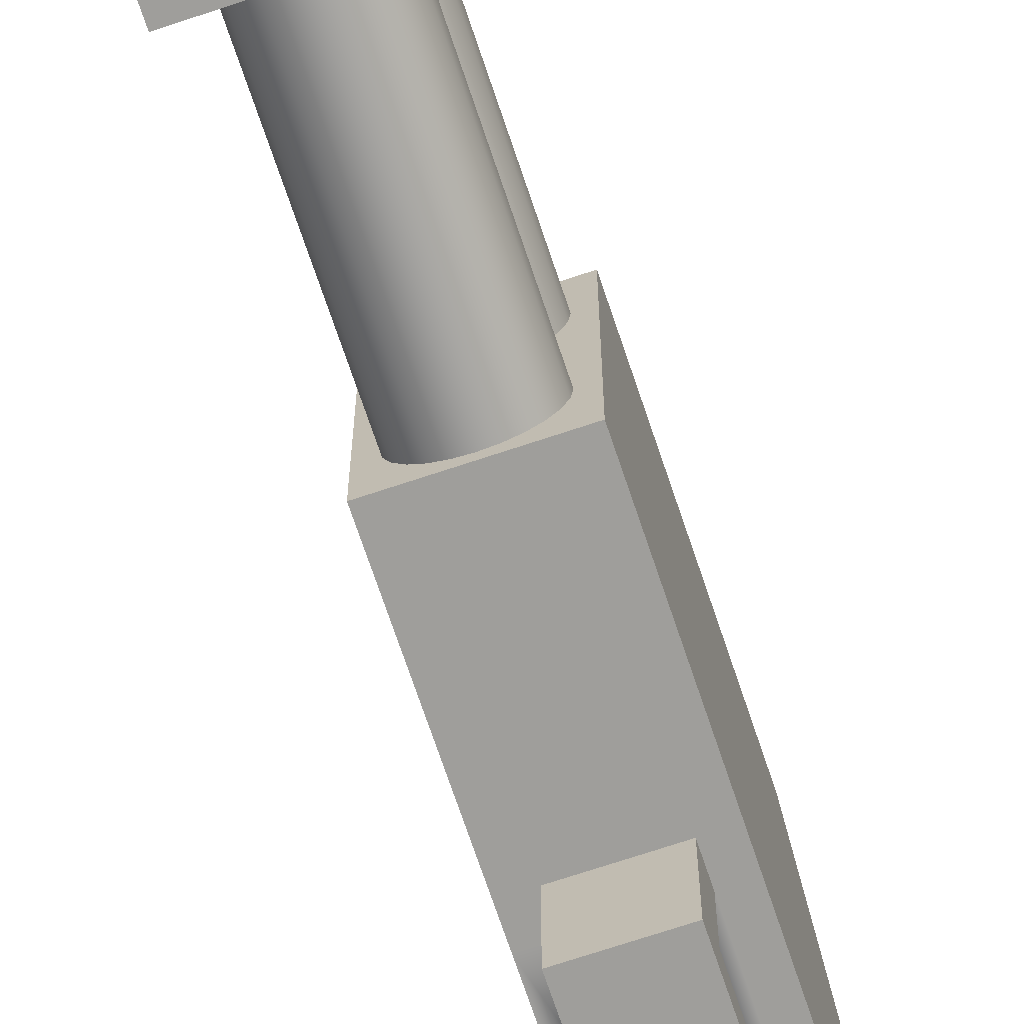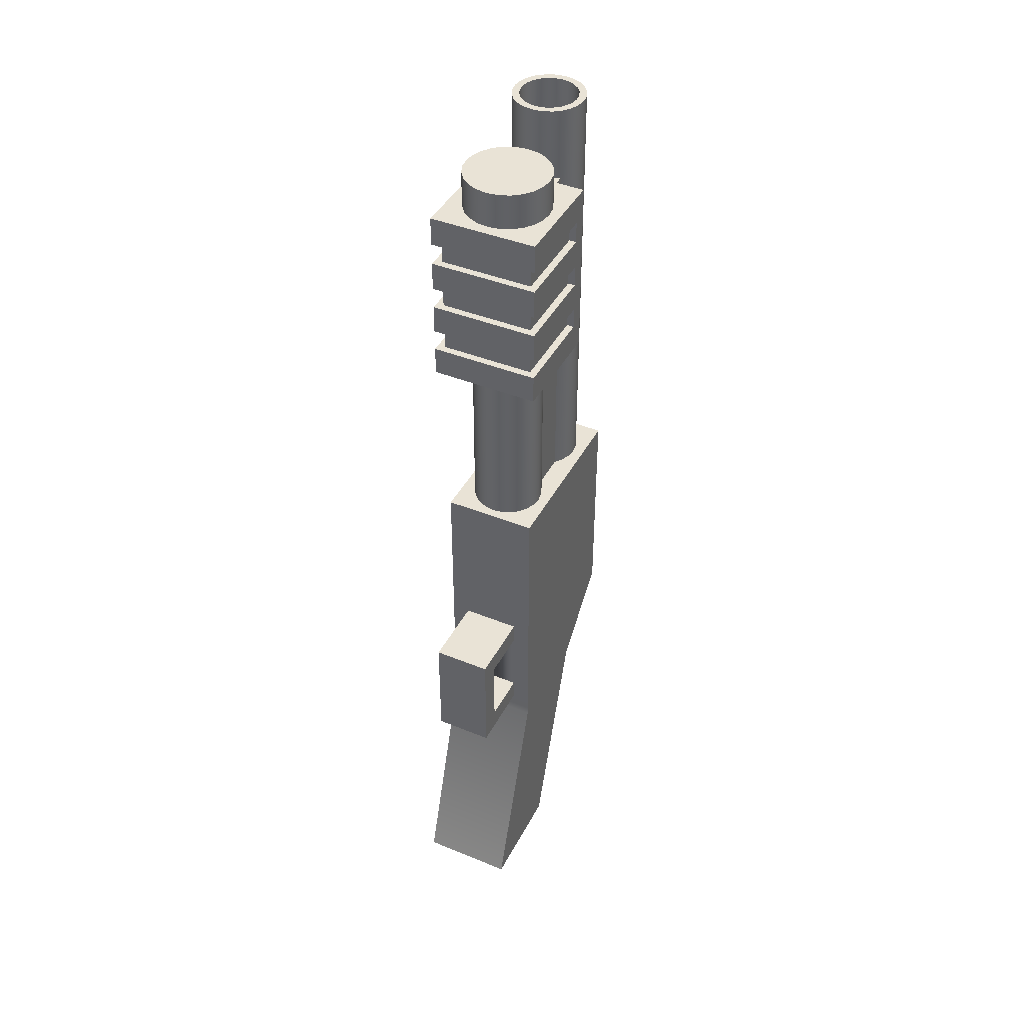
<metadata>
{"format":"obj","ext":"obj","renderer":"f3d","projection":"perspective","resolution":1024,"background":"white","views":[{"elev":-70.8,"azim":18.5,"up":"+Y"},{"elev":42.3,"azim":26.0,"up":"+Z"}]}
</metadata>
<code>
v -0.09922 -0.1145 -0.5419
v -0.06106 -0.1145 -0.4946
v -0.09922 -0.1145 0.08395
v 0.09922 -0.1145 -0.5419
v -0.09922 0.1145 -0.5419
v 0.09922 0.1145 -0.5419
v -0.09922 -0.03816 -0.9998
v -0.09922 -0.2671 -0.9998
v -0.09922 0.2671 -0.3892
v -0.09922 0.1107 -0.2519
v -0.09922 0.1107 0.05342
v -0.09922 0.2328 0.05342
v -0.09922 0.2671 0.08395
v 0.09922 0.2671 0.08395
v 0.09922 0.2671 -0.3892
v 0 0.248 0.08395
v -0.01975 0.2454 0.08395
v -0.03816 0.2378 0.08395
v -0.05397 0.2257 0.08395
v -0.0661 0.2099 0.08395
v -0.07372 0.1915 0.08395
v -0.07632 0.1717 0.08395
v -0.07372 0.152 0.08395
v -0.05397 0.03489 0.08395
v -0.0661 0.01908 0.08395
v -0.07372 0.000673 0.08395
v -0.07632 -0.01908 0.08395
v -0.07372 -0.03883 0.08395
v -0.0661 -0.05724 0.08395
v -0.05397 -0.07305 0.08395
v -0.03816 -0.08518 0.08395
v -0.01975 -0.0928 0.08395
v 0 -0.0954 0.08395
v 0.01975 -0.0928 0.08395
v 0.09922 -0.1145 0.08395
v 0.03816 -0.08518 0.08395
v 0.05397 -0.07305 0.08395
v 0.0661 -0.05724 0.08395
v 0.07372 -0.03883 0.08395
v 0.07632 -0.01908 0.08395
v 0.06106 -0.1145 -0.2504
v -0.06106 -0.1145 -0.2504
v -0.06106 -0.1145 -0.4488
v -0.06106 -0.2213 -0.2962
v -0.06106 -0.2213 -0.4488
v -0.06106 -0.2671 -0.4946
v -0.06106 -0.2671 -0.2504
v -0.06106 -0.1145 -0.2962
v 0.06106 -0.2213 -0.2962
v 0.06106 -0.2213 -0.4488
v 0.06106 -0.1145 -0.2962
v 0.06106 -0.1145 -0.4488
v 0.06106 -0.2671 -0.2504
v 0.06106 -0.2671 -0.4946
v 0.06106 -0.1145 -0.4946
v 0.09922 -0.2671 -0.9998
v 0.09922 -0.03816 -0.9998
v 0.07372 0.000673 0.08395
v 0.0661 0.01908 0.08395
v 0.05397 0.03489 0.08395
v 0.07372 0.152 0.08395
v 0.07632 0.1717 0.08395
v 0.07372 0.1915 0.08395
v 0.0661 0.2099 0.08395
v 0.05397 0.2257 0.08395
v 0.03816 0.2378 0.08395
v 0.01975 0.2454 0.08395
v 0 0.248 0.9998
v 0.01975 0.2454 0.9998
v -0.01975 0.2454 0.9998
v -0.03816 0.2378 0.9998
v -0.05397 0.2257 0.9998
v -0.0661 0.2099 0.9998
v -0.07372 0.1915 0.9998
v -0.07632 0.1717 0.9998
v -0.07372 0.152 0.9998
v -0.0661 0.1336 0.08395
v -0.0661 0.1336 0.9998
v -0.05397 0.1178 0.08395
v -0.05397 0.03489 0.8472
v -0.05397 0.05413 0.8472
v -0.05397 0.1178 0.8472
v -0.0661 0.01908 0.8472
v -0.07372 0.000673 0.8472
v -0.07632 -0.01908 0.8472
v -0.07372 -0.03883 0.8472
v -0.0661 -0.05724 0.8472
v -0.05397 -0.07305 0.8472
v -0.03816 -0.08518 0.8472
v -0.01975 -0.0928 0.8472
v 0 -0.0954 0.8472
v 0.01975 -0.0928 0.8472
v 0.03816 -0.08518 0.8472
v 0.05397 -0.07305 0.8472
v 0.0661 -0.05724 0.8472
v 0.07372 -0.03883 0.8472
v 0.07632 -0.01908 0.8472
v 0.07372 0.000673 0.8472
v 0.0661 0.01908 0.8472
v 0.05397 0.03489 0.8472
v 0.05397 0.1178 0.08395
v 0.05397 0.1178 0.8472
v 0.05397 0.05413 0.8472
v 0.0661 0.1336 0.08395
v 0.07372 0.152 0.9998
v 0.0661 0.1336 0.9998
v 0.07632 0.1717 0.9998
v 0.07372 0.1915 0.9998
v 0.0661 0.2099 0.9998
v 0.05397 0.2257 0.9998
v 0.03816 0.2378 0.9998
v 0 0.2326 0.9998
v 0.01577 0.2306 0.9998
v 0.03046 0.2245 0.9998
v 0.04308 0.2148 0.9998
v 0.05276 0.2022 0.9998
v 0.05885 0.1875 0.9998
v 0.06092 0.1717 0.9998
v 0.05885 0.156 0.9998
v 0.05276 0.1413 0.9998
v 0.04308 0.1286 0.9998
v 0.03046 0.119 0.9998
v 0.05397 0.1178 0.9998
v 0.01577 0.1129 0.9998
v 0 0.1108 0.9998
v -0.03816 0.1056 0.9998
v 0.03816 0.1056 0.9998
v -0.01975 0.098 0.9998
v 0.01975 0.098 0.9998
v 0 0.0954 0.9998
v -0.01975 0.098 0.8472
v 0 0.0954 0.8472
v -0.03816 0.1056 0.8472
v -0.05397 0.1178 0.9998
v -0.03046 0.119 0.9998
v -0.01577 0.1129 0.9998
v 0 0.1108 0.6945
v -0.01577 0.1129 0.6945
v 0.01577 0.1129 0.6945
v 0.03046 0.119 0.6945
v 0.04308 0.1286 0.6945
v 0.05276 0.1413 0.6945
v 0.05885 0.156 0.6945
v 0.06092 0.1717 0.6945
v 0.05885 0.1875 0.6945
v 0.05276 0.2022 0.6945
v 0.04308 0.2148 0.6945
v 0.03046 0.2245 0.6945
v 0.01577 0.2306 0.6945
v 0 0.2326 0.6945
v -0.01577 0.2306 0.9998
v -0.01577 0.2306 0.6945
v -0.03046 0.2245 0.9998
v -0.04308 0.2148 0.9998
v -0.05276 0.2022 0.9998
v -0.05885 0.1875 0.9998
v -0.06092 0.1717 0.9998
v -0.05885 0.156 0.9998
v -0.05276 0.1413 0.9998
v -0.04308 0.1286 0.9998
v -0.03046 0.119 0.6945
v -0.04308 0.1286 0.6945
v -0.05276 0.1413 0.6945
v -0.03046 0.2245 0.6945
v -0.04308 0.2148 0.6945
v -0.05276 0.2022 0.6945
v -0.05885 0.1875 0.6945
v -0.06092 0.1717 0.6945
v -0.05885 0.156 0.6945
v -0.04586 0.06035 0.8472
v -0.02374 0.06951 0.8472
v 0 0.07264 0.8472
v 0.02374 0.06951 0.8472
v 0.04586 0.06035 0.8472
v 0.03816 0.1056 0.8472
v 0.01975 0.098 0.8472
v -0.06485 0.04577 0.8472
v -0.06485 0.04577 0.9235
v -0.04586 0.06035 0.9235
v 0.06485 0.04577 0.8472
v 0.04586 0.06035 0.9235
v 0.06485 0.04577 0.9235
v 0.07943 0.02678 0.8472
v 0.08859 0.004658 0.8472
v 0.09172 -0.01908 0.8472
v 0.08859 -0.04282 0.8472
v 0.07943 -0.06494 0.8472
v 0.06485 -0.08393 0.8472
v 0.04586 -0.09851 0.8472
v 0.02374 -0.1077 0.8472
v 0 -0.1108 0.8472
v -0.02374 -0.1077 0.8472
v -0.04586 -0.09851 0.8472
v -0.06485 -0.08393 0.8472
v -0.07943 -0.06494 0.8472
v -0.08859 -0.04282 0.8472
v -0.09172 -0.01908 0.8472
v -0.08859 0.004658 0.8472
v -0.07943 0.02678 0.8472
v 0.07943 0.02678 0.9235
v 0.02374 0.06951 0.9235
v 0 0.07264 0.9235
v -0.02374 0.06951 0.9235
v -0.07943 0.02678 0.9235
v -0.08859 0.004658 0.9235
v -0.09172 -0.01908 0.9235
v -0.08859 -0.04282 0.9235
v -0.07943 -0.06494 0.9235
v -0.06485 -0.08393 0.9235
v -0.04586 -0.09851 0.9235
v -0.02374 -0.1077 0.9235
v 0 -0.1108 0.9235
v 0.02374 -0.1077 0.9235
v 0.04586 -0.09851 0.9235
v 0.06485 -0.08393 0.9235
v 0.07943 -0.06494 0.9235
v 0.08859 -0.04282 0.9235
v 0.09172 -0.01908 0.9235
v 0.08859 0.004658 0.9235
v -0.09922 0.2328 -0.2519
v -0.08395 0.1107 -0.2519
v -0.08395 0.2328 -0.2519
v -0.08395 0.1107 0.05342
v -0.08395 0.2328 0.05342
v 0.054 0.0541 0.9235
v -0.05405 0.05406 0.9235
v 0 -0.1145 0.08395
v 0 -0.1145 -0.2504
v 0 -0.1145 -0.4946
v 0 -0.2671 -0.2504
v 0 -0.2671 -0.4946
v 0 -0.1145 -0.5419
v 0 -0.03816 -0.9998
v 0 -0.2671 -0.9998
v 0 0.2671 0.08395
v 0 0.2671 -0.3892
v 0 0.1145 -0.5419
v 0.06106 -0.1145 0.08395
v 0 -0.2213 -0.2962
v 0 -0.1145 -0.4488
v 0 -0.2213 -0.4488
v 0 -0.1145 -0.2962
v -0.09922 0.07632 0.08395
v -0.09922 0.1717 0.08395
v -0.09922 -0.01908 0.08395
v -0.09922 0.02862 0.08395
v -0.09922 0.1107 0.08395
v -0.05397 0.07632 0.08395
v -0.09922 0.00477 0.08395
v 0.05397 0.07632 0.08395
v 0.09922 0.07632 0.08395
v 0.09922 -0.01908 0.08395
v 0.09922 0.1717 0.08395
v 0.09922 0.02862 0.08395
v 0.09922 0.124 0.08395
v 0 -0.01908 0.9235
v -0.09922 -0.1145 -0.4946
v -0.09922 -0.1145 -0.4488
v -0.06106 -0.1145 -0.5419
v -0.09922 -0.1145 -0.2962
v -0.09922 -0.1145 -0.2504
v -0.06106 -0.1145 0.08395
v 0.09922 -0.1145 -0.4946
v 0.06106 -0.1145 -0.5419
v 0.09922 -0.1145 -0.2504
v 0.09922 -0.1145 -0.4488
v 0.09922 -0.1145 -0.2962
v -0.09922 -0.004509 -0.2511
f 130 136 128
f 131 172 132
f 133 171 131
f 82 170 133
f 172 176 132
f 173 175 176
f 102 174 103
f 130 125 136
f 131 171 172
f 133 170 171
f 82 81 170
f 172 173 176
f 173 174 175
f 102 175 174
f 260 43 48
f 1 9 5
f 1 10 9
f 1 268 10
f 3 268 261
f 11 246 243
f 12 13 9
f 14 236 235
f 13 16 235
f 13 17 16
f 13 18 17
f 13 19 18
f 13 20 19
f 13 21 20
f 13 22 21
f 27 3 28
f 28 3 29
f 29 3 30
f 30 3 31
f 31 3 32
f 32 3 33
f 34 35 36
f 36 35 37
f 37 35 38
f 38 35 39
f 39 35 40
f 6 15 267
f 41 267 265
f 228 238 227
f 240 51 242
f 229 259 232
f 51 266 267
f 6 236 15
f 101 251 255
f 60 251 250
f 60 254 251
f 35 252 40
f 62 253 14
f 62 14 63
f 63 14 64
f 64 14 65
f 65 14 66
f 66 14 67
f 67 14 16
f 24 80 81
f 250 102 103
f 58 252 254
f 81 179 170
f 180 225 182
f 187 95 96
f 180 200 183
f 256 182 225
f 172 201 173
f 172 203 202
f 170 203 171
f 173 181 174
f 199 178 177
f 198 204 199
f 197 205 198
f 196 206 197
f 195 207 196
f 194 208 195
f 193 209 194
f 192 210 193
f 191 211 192
f 190 212 191
f 189 213 190
f 188 214 189
f 187 215 188
f 186 216 187
f 185 217 186
f 184 218 185
f 183 219 184
f 12 9 220
f 220 9 10
f 222 10 221
f 223 10 11
f 12 223 11
f 222 12 220
f 103 181 225
f 226 177 178
f 208 209 256
f 197 86 196
f 33 262 227
f 238 33 227
f 34 33 35
f 265 238 41
f 235 9 13
f 237 9 236
f 235 16 14
f 261 262 3
f 43 242 48
f 247 23 244
f 244 22 13
f 27 245 3
f 247 248 79
f 243 24 248
f 214 215 256
f 256 178 204
f 55 266 52
f 257 259 2
f 42 227 262
f 258 2 43
f 264 229 232
f 264 263 55
f 244 13 12
f 10 268 11
f 268 257 258
f 260 258 43
f 3 11 268
f 243 247 11
f 11 3 245
f 249 246 11
f 11 245 249
f 14 15 236
f 252 35 265
f 265 267 15
f 254 252 265
f 253 255 15
f 251 254 265
f 266 263 6
f 251 265 255
f 14 253 15
f 6 267 266
f 263 4 6
f 255 265 15
f 41 51 267
f 228 41 238
f 240 52 51
f 229 2 259
f 51 52 266
f 6 237 236
f 101 250 251
f 60 59 254
f 62 61 253
f 82 79 248
f 248 24 81
f 81 82 248
f 100 60 103
f 250 101 102
f 103 60 250
f 58 40 252
f 81 226 179
f 180 103 225
f 99 100 180
f 103 180 100
f 183 184 98
f 185 186 97
f 187 188 94
f 189 190 93
f 191 91 92
f 191 92 190
f 188 189 93
f 184 185 97
f 99 180 183
f 98 99 183
f 190 92 93
f 188 93 94
f 97 98 184
f 97 186 96
f 187 94 95
f 96 186 187
f 180 182 200
f 181 201 256
f 202 256 201
f 218 219 256
f 200 182 256
f 225 181 256
f 256 219 200
f 172 202 201
f 172 171 203
f 170 179 203
f 173 201 181
f 199 204 178
f 198 205 204
f 197 206 205
f 196 207 206
f 195 208 207
f 194 209 208
f 193 210 209
f 192 211 210
f 191 212 211
f 190 213 212
f 189 214 213
f 188 215 214
f 187 216 215
f 186 217 216
f 185 218 217
f 184 219 218
f 183 200 219
f 222 220 10
f 223 221 10
f 12 224 223
f 222 224 12
f 103 174 181
f 226 81 177
f 211 212 256
f 256 206 207
f 207 208 256
f 209 210 256
f 211 256 210
f 90 91 191
f 191 192 90
f 193 194 88
f 195 196 87
f 197 198 84
f 199 177 83
f 81 80 177
f 80 83 177
f 198 199 84
f 194 195 87
f 90 192 193
f 89 90 193
f 199 83 84
f 197 84 85
f 88 89 193
f 87 88 194
f 197 85 86
f 87 196 86
f 33 3 262
f 238 35 33
f 265 35 238
f 235 236 9
f 237 5 9
f 261 42 262
f 43 240 242
f 247 77 23
f 244 23 22
f 247 243 248
f 243 246 24
f 217 218 256
f 256 212 213
f 213 214 256
f 215 216 256
f 217 256 216
f 205 206 256
f 256 202 203
f 203 179 256
f 226 178 256
f 204 205 256
f 256 179 226
f 55 263 266
f 257 1 259
f 42 228 227
f 258 257 2
f 264 55 229
f 264 4 263
f 12 11 244
f 247 244 11
f 260 261 268
f 268 1 257
f 258 260 268
f 7 234 8
f 1 7 8
f 4 57 6
f 264 234 56
f 233 56 234
f 237 7 5
f 232 259 234
f 237 57 233
f 7 233 234
f 1 5 7
f 4 56 57
f 56 4 264
f 264 232 234
f 233 57 56
f 237 233 7
f 8 234 259
f 259 1 8
f 237 6 57
f 101 255 104
f 231 55 54
f 45 47 44
f 49 241 239
f 51 239 242
f 43 241 240
f 41 49 51
f 47 228 42
f 47 231 230
f 46 229 231
f 16 69 67
f 17 68 16
f 18 70 17
f 19 71 18
f 20 72 19
f 21 73 20
f 22 74 21
f 22 76 75
f 77 76 23
f 25 80 24
f 26 83 25
f 27 84 26
f 27 86 85
f 29 86 28
f 29 88 87
f 31 88 30
f 32 89 31
f 33 90 32
f 34 91 33
f 36 92 34
f 37 93 36
f 38 94 37
f 38 96 95
f 39 97 96
f 58 97 40
f 59 98 58
f 60 99 59
f 58 254 59
f 61 106 104
f 62 105 61
f 63 107 62
f 64 108 63
f 65 109 64
f 66 110 65
f 67 111 66
f 113 68 112
f 115 111 114
f 109 115 116
f 117 109 116
f 107 117 118
f 106 121 123
f 127 121 122
f 106 119 120
f 122 129 127
f 131 130 128
f 133 128 126
f 82 126 134
f 79 82 77
f 159 76 78
f 135 128 136
f 130 124 125
f 125 138 136
f 124 137 125
f 122 139 124
f 121 140 122
f 120 141 121
f 119 142 120
f 118 143 119
f 118 145 144
f 116 145 117
f 115 146 116
f 114 147 115
f 113 148 114
f 112 149 113
f 151 150 112
f 151 68 70
f 153 70 71
f 71 154 153
f 73 154 72
f 156 73 74
f 75 156 74
f 158 75 76
f 160 78 134
f 160 126 135
f 135 162 160
f 136 161 135
f 159 162 163
f 159 169 158
f 158 168 157
f 157 167 156
f 156 166 155
f 155 165 154
f 154 164 153
f 151 164 152
f 175 123 127
f 176 127 129
f 132 129 130
f 106 123 102
f 69 114 111
f 119 107 118
f 230 54 53
f 230 41 228
f 240 50 52
f 242 44 48
f 239 45 44
f 53 50 49
f 50 55 52
f 45 2 46
f 42 44 47
f 79 77 247
f 25 24 246
f 25 249 26
f 26 245 27
f 255 61 104
f 260 42 261
f 231 229 55
f 45 46 47
f 49 50 241
f 51 49 239
f 43 45 241
f 41 53 49
f 47 230 228
f 47 46 231
f 46 2 229
f 16 68 69
f 17 70 68
f 18 71 70
f 19 72 71
f 20 73 72
f 21 74 73
f 22 75 74
f 22 23 76
f 77 78 76
f 25 83 80
f 26 84 83
f 27 85 84
f 27 28 86
f 29 87 86
f 29 30 88
f 31 89 88
f 32 90 89
f 33 91 90
f 34 92 91
f 36 93 92
f 37 94 93
f 38 95 94
f 38 39 96
f 39 40 97
f 58 98 97
f 59 99 98
f 60 100 99
f 61 105 106
f 62 107 105
f 63 108 107
f 64 109 108
f 65 110 109
f 66 111 110
f 67 69 111
f 113 69 68
f 115 110 111
f 109 110 115
f 117 108 109
f 107 108 117
f 106 120 121
f 127 123 121
f 106 105 119
f 122 124 129
f 131 132 130
f 133 131 128
f 82 133 126
f 78 77 82
f 82 134 78
f 159 158 76
f 135 126 128
f 130 129 124
f 125 137 138
f 124 139 137
f 122 140 139
f 121 141 140
f 120 142 141
f 119 143 142
f 118 144 143
f 118 117 145
f 116 146 145
f 115 147 146
f 114 148 147
f 113 149 148
f 112 150 149
f 151 152 150
f 151 112 68
f 153 151 70
f 71 72 154
f 73 155 154
f 156 155 73
f 75 157 156
f 158 157 75
f 160 159 78
f 160 134 126
f 135 161 162
f 136 138 161
f 159 160 162
f 159 163 169
f 158 169 168
f 157 168 167
f 156 167 166
f 155 166 165
f 154 165 164
f 151 153 164
f 175 102 123
f 176 175 127
f 132 176 129
f 102 101 104
f 104 106 102
f 69 113 114
f 119 105 107
f 230 231 54
f 230 53 41
f 240 241 50
f 242 239 44
f 239 241 45
f 53 54 50
f 50 54 55
f 45 43 2
f 42 48 44
f 25 246 249
f 26 249 245
f 255 253 61
f 260 48 42
f 137 144 146
f 162 150 168
f 221 224 222
f 149 150 137
f 137 139 142
f 140 141 142
f 142 143 144
f 144 145 146
f 146 147 148
f 148 149 146
f 139 140 142
f 142 144 137
f 146 149 137
f 169 163 168
f 162 161 150
f 138 137 150
f 150 152 166
f 164 165 166
f 166 167 168
f 168 163 162
f 161 138 150
f 152 164 166
f 166 168 150
f 221 223 224
v 0.09922 -0.1183 0.7403
v -0.09922 -0.1183 0.7403
v -0.09922 0.06487 0.7403
v -0.1145 0.06487 0.7403
v -0.1145 -0.1336 0.7403
v 0.1145 -0.1336 0.7403
v 0.1145 0.06487 0.7403
v 0.09922 0.06487 0.7403
v 0.09922 -0.1183 0.7861
v -0.09922 -0.1183 0.7861
v 0.1145 0.06487 0.7861
v 0.1145 -0.1336 0.7861
v -0.1145 -0.1336 0.7861
v -0.1145 0.06487 0.7861
v -0.09922 0.06487 0.7861
v 0.09922 0.06487 0.7861
v 0.1145 -0.1336 0.8472
v 0.1145 -0.1336 0.6792
v 0.1145 0.06487 0.6792
v 0.1145 0.06487 0.6335
v 0.1145 -0.1336 0.6335
v 0.1145 -0.1336 0.5724
v 0.1145 0.06487 0.5724
v 0.1145 0.06487 0.5266
v 0.1145 -0.1336 0.5266
v 0.1145 -0.1336 0.4656
v 0.1145 0.0954 0.4656
v 0.1145 0.0954 0.8472
v -0.1145 -0.1336 0.8472
v -0.1145 0.0954 0.8472
v -0.1145 0.0954 0.4656
v -0.1145 -0.1336 0.4656
v -0.1145 -0.1336 0.5266
v -0.1145 0.06487 0.5266
v -0.1145 0.06487 0.5724
v -0.1145 -0.1336 0.5724
v -0.1145 -0.1336 0.6335
v -0.1145 0.06487 0.6335
v -0.1145 0.06487 0.6792
v -0.1145 -0.1336 0.6792
v -0.05397 0.0954 0.8472
v 0.05397 0.0954 0.8472
v 0.05397 0.03489 0.8472
v 0.0661 0.01908 0.8472
v 0.07372 0.000673 0.8472
v 0.07632 -0.01908 0.8472
v 0.07372 -0.03883 0.8472
v 0.0661 -0.05724 0.8472
v 0.05397 -0.07305 0.8472
v 0.03816 -0.08518 0.8472
v 0.01975 -0.0928 0.8472
v -0 -0.0954 0.8472
v -0.01975 -0.0928 0.8472
v -0.03816 -0.08518 0.8472
v -0.05397 -0.07305 0.8472
v -0.0661 -0.05724 0.8472
v -0.07372 -0.03883 0.8472
v -0.07632 -0.01908 0.8472
v -0.07372 0.000673 0.8472
v -0.0661 0.01908 0.8472
v -0.05397 0.03489 0.8472
v -0.05397 0.0954 0.4656
v -0.05397 0.03489 0.4656
v -0.0661 0.01908 0.4656
v -0.07372 0.000673 0.4656
v -0.07632 -0.01908 0.4656
v -0.07372 -0.03883 0.4656
v -0.0661 -0.05724 0.4656
v -0.05397 -0.07305 0.4656
v -0.03816 -0.08518 0.4656
v -0.01975 -0.0928 0.4656
v -0 -0.0954 0.4656
v 0.01975 -0.0928 0.4656
v 0.03816 -0.08518 0.4656
v 0.05397 -0.07305 0.4656
v 0.0661 -0.05724 0.4656
v 0.07372 -0.03883 0.4656
v 0.07632 -0.01908 0.4656
v 0.07372 0.000673 0.4656
v 0.0661 0.01908 0.4656
v 0.05397 0.03489 0.4656
v 0.05397 0.0954 0.4656
v 0.09922 0.06487 0.5266
v 0.09922 -0.1183 0.5266
v -0.09922 -0.1183 0.5266
v -0.09922 0.06487 0.5266
v 0.09922 0.06487 0.5724
v -0.09922 0.06487 0.5724
v -0.09922 -0.1183 0.5724
v 0.09922 -0.1183 0.5724
v 0.09922 0.06487 0.6335
v 0.09922 -0.1183 0.6335
v -0.09922 -0.1183 0.6335
v -0.09922 0.06487 0.6335
v 0.09922 0.06487 0.6792
v -0.09922 -0.1183 0.6792
v 0.09922 -0.1183 0.6792
v -0.09922 0.06487 0.6792
f 270 273 274
f 280 281 277
f 287 288 295
f 281 285 297
f 298 306 307
f 297 320 321
f 309 299 298
f 331 309 329
f 341 294 340
f 331 328 332
f 333 328 327
f 334 327 326
f 334 325 335
f 336 325 324
f 337 324 323
f 338 323 322
f 339 322 321
f 339 320 340
f 340 319 341
f 341 318 342
f 342 317 343
f 343 316 344
f 344 315 345
f 345 314 346
f 346 313 347
f 347 312 348
f 348 311 349
f 350 311 310
f 310 295 350
f 293 300 294
f 301 293 353
f 291 351 292
f 290 304 358
f 304 289 305
f 305 289 361
f 287 359 288
f 365 286 308
f 306 366 307
f 308 274 273
f 302 356 303
f 272 283 282
f 279 276 275
f 270 271 272
f 274 275 269
f 275 276 269
f 270 272 273
f 274 269 270
f 284 279 277
f 281 282 278
f 282 283 278
f 277 279 280
f 281 278 277
f 296 285 279
f 285 280 279
f 293 294 292
f 292 294 295
f 295 296 287
f 275 274 286
f 296 279 275
f 291 292 295
f 289 290 288
f 288 290 291
f 275 286 287
f 288 291 295
f 296 275 287
f 281 280 285
f 281 297 282
f 299 300 302
f 300 301 302
f 282 297 298
f 308 273 272
f 272 282 298
f 298 299 306
f 303 304 306
f 299 302 303
f 307 308 272
f 304 305 306
f 307 272 298
f 299 303 306
f 329 309 298
f 285 296 314
f 310 311 296
f 311 312 296
f 328 329 298
f 327 328 298
f 296 312 313
f 296 313 314
f 327 298 326
f 326 298 297
f 285 314 315
f 285 315 316
f 325 326 297
f 324 325 297
f 285 316 317
f 285 317 318
f 323 324 297
f 322 323 297
f 285 318 319
f 285 319 320
f 321 322 297
f 285 320 297
f 309 330 299
f 331 330 309
f 300 299 334
f 330 331 299
f 331 332 299
f 350 295 349
f 348 349 295
f 347 348 295
f 299 332 333
f 299 333 334
f 347 295 346
f 346 295 294
f 300 334 335
f 300 335 336
f 345 346 294
f 344 345 294
f 300 336 337
f 300 337 338
f 343 344 294
f 342 343 294
f 300 338 339
f 300 339 340
f 341 342 294
f 300 340 294
f 331 329 328
f 333 332 328
f 334 333 327
f 334 326 325
f 336 335 325
f 337 336 324
f 338 337 323
f 339 338 322
f 339 321 320
f 340 320 319
f 341 319 318
f 342 318 317
f 343 317 316
f 344 316 315
f 345 315 314
f 346 314 313
f 347 313 312
f 348 312 311
f 350 349 311
f 310 296 295
f 293 301 300
f 354 302 353
f 293 292 352
f 292 351 352
f 353 302 301
f 293 352 353
f 291 355 351
f 355 291 358
f 304 303 357
f 303 356 357
f 358 291 290
f 304 357 358
f 304 290 289
f 362 306 361
f 289 288 360
f 288 359 360
f 361 306 305
f 289 360 361
f 287 363 359
f 365 363 287
f 308 307 364
f 307 366 364
f 365 287 286
f 308 364 365
f 306 362 366
f 308 286 274
f 302 354 356
f 272 271 283
f 279 284 276
f 278 269 277
f 364 360 365
f 361 366 362
f 363 360 359
f 354 357 356
f 357 352 358
f 358 351 355
f 270 283 271
f 277 276 284
f 278 270 269
f 364 361 360
f 361 364 366
f 363 365 360
f 354 353 357
f 357 353 352
f 358 352 351
f 270 278 283
f 277 269 276

</code>
